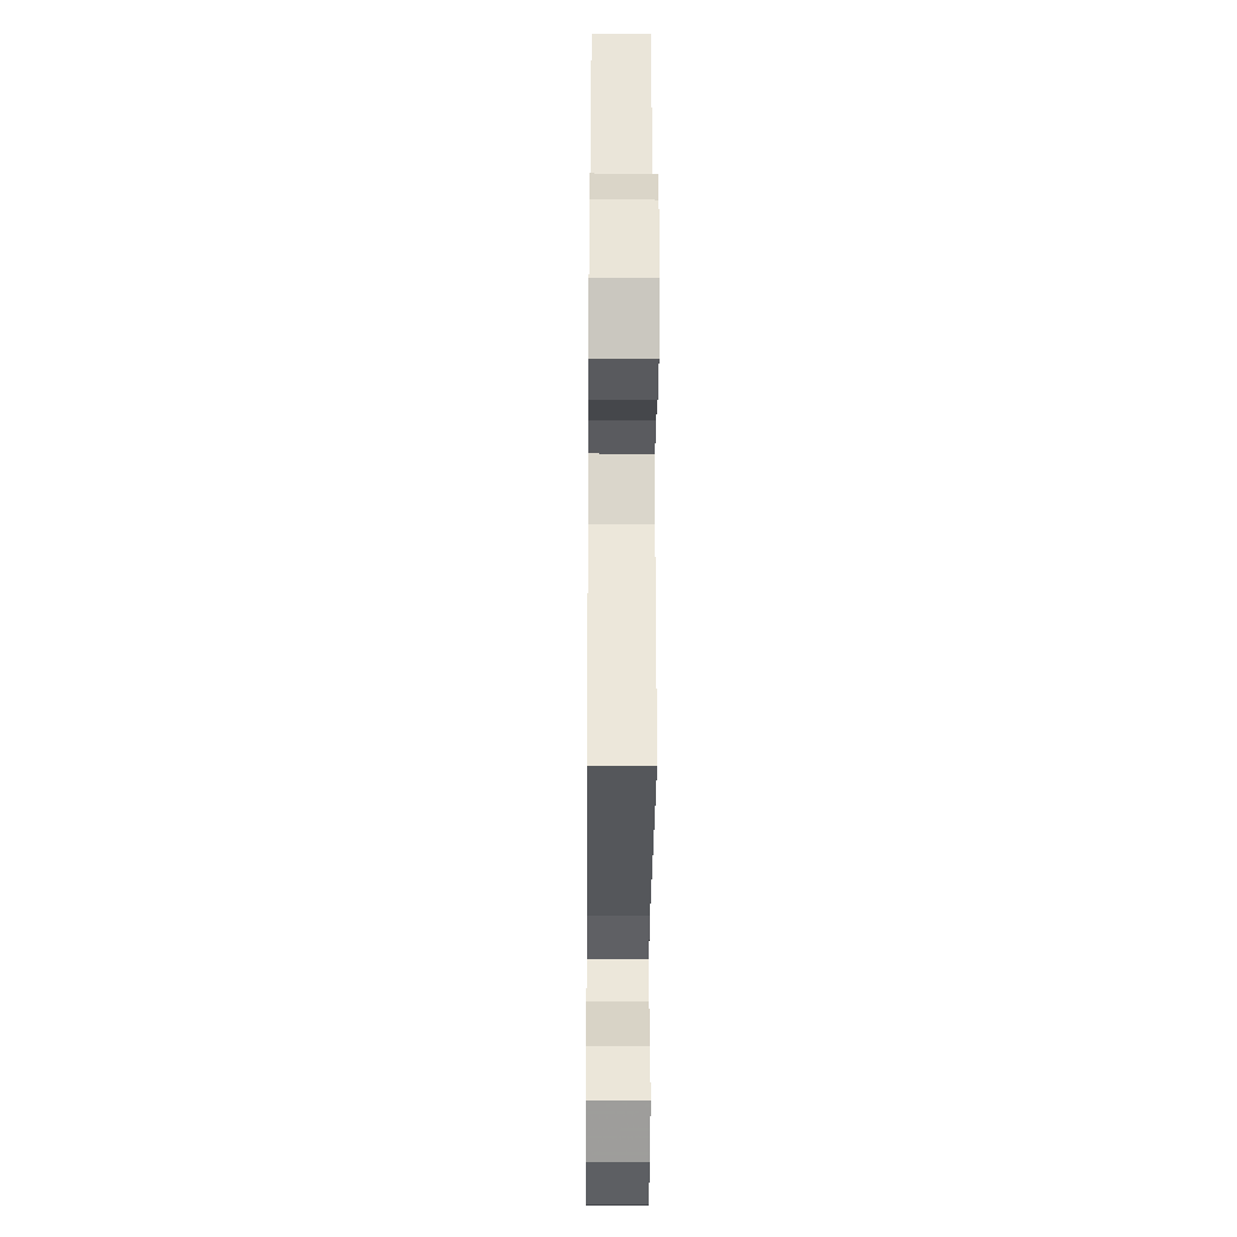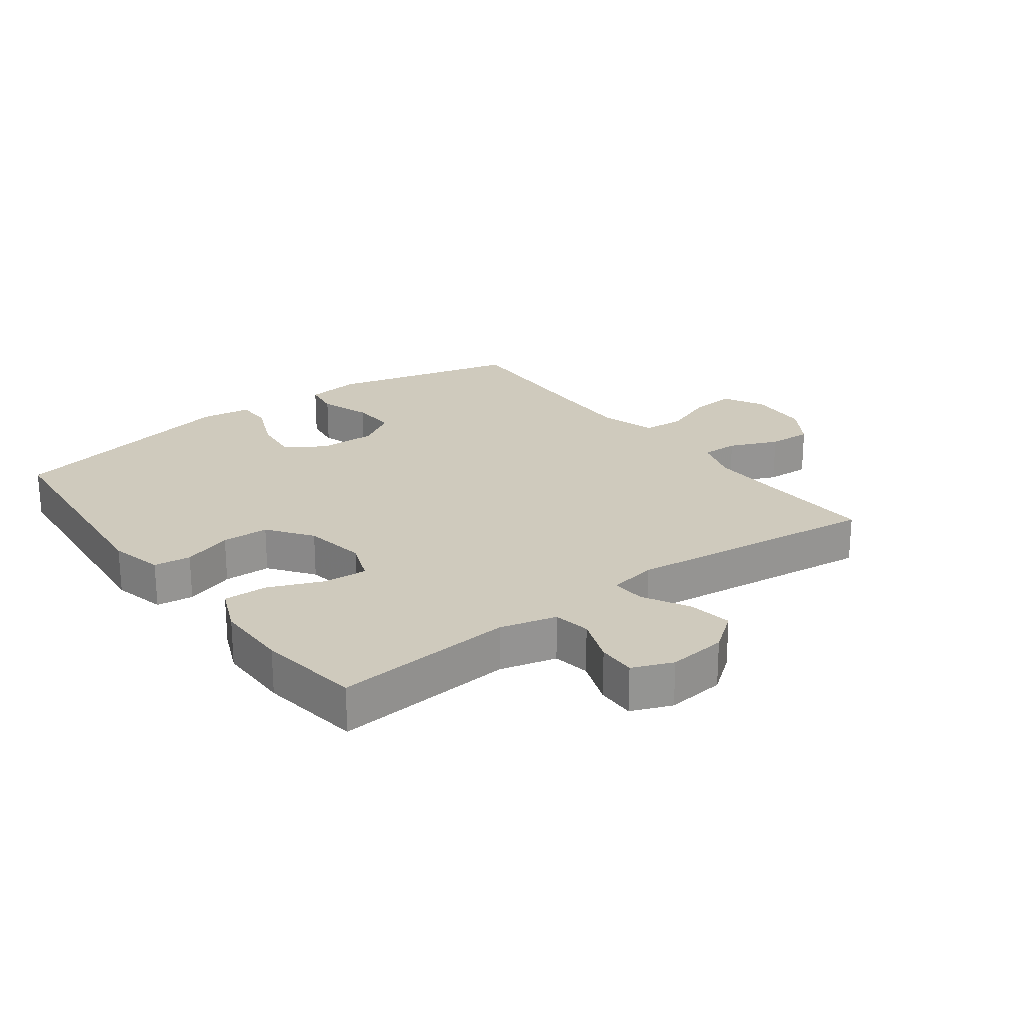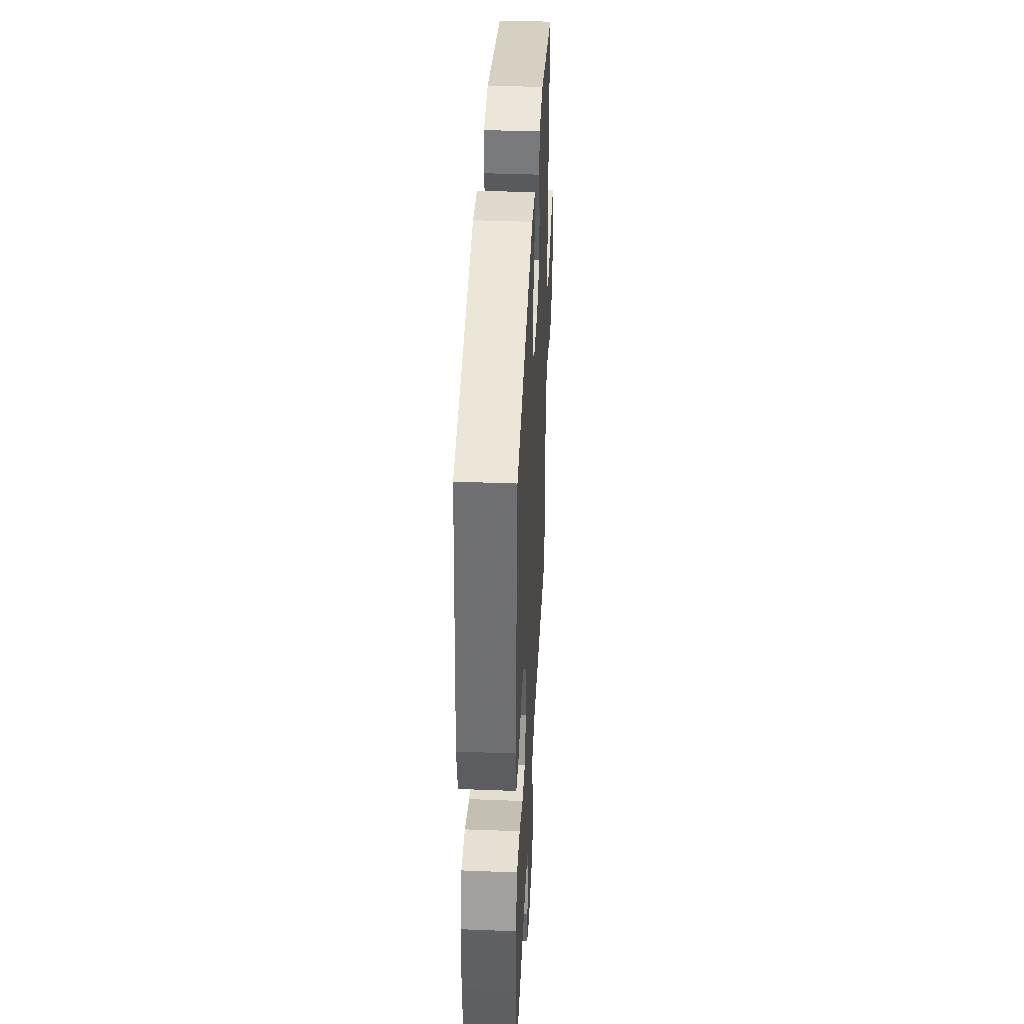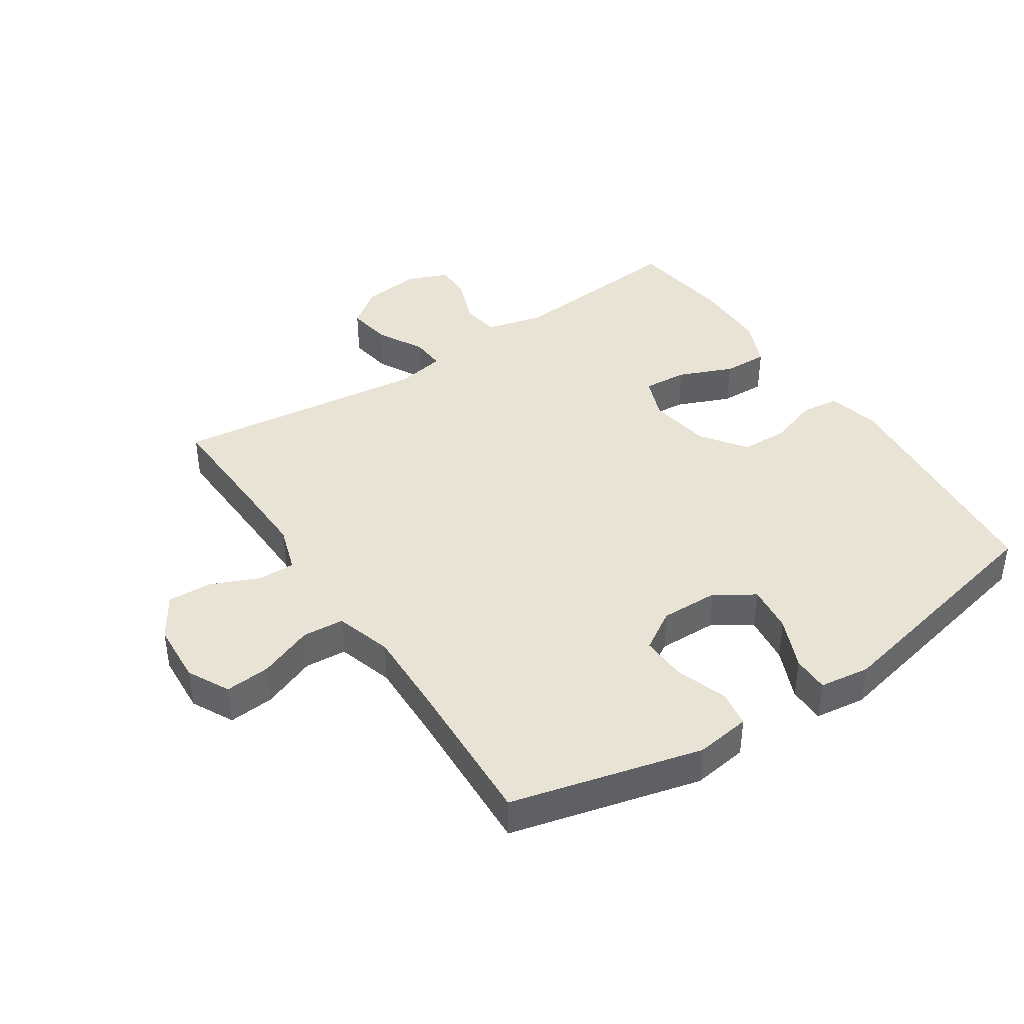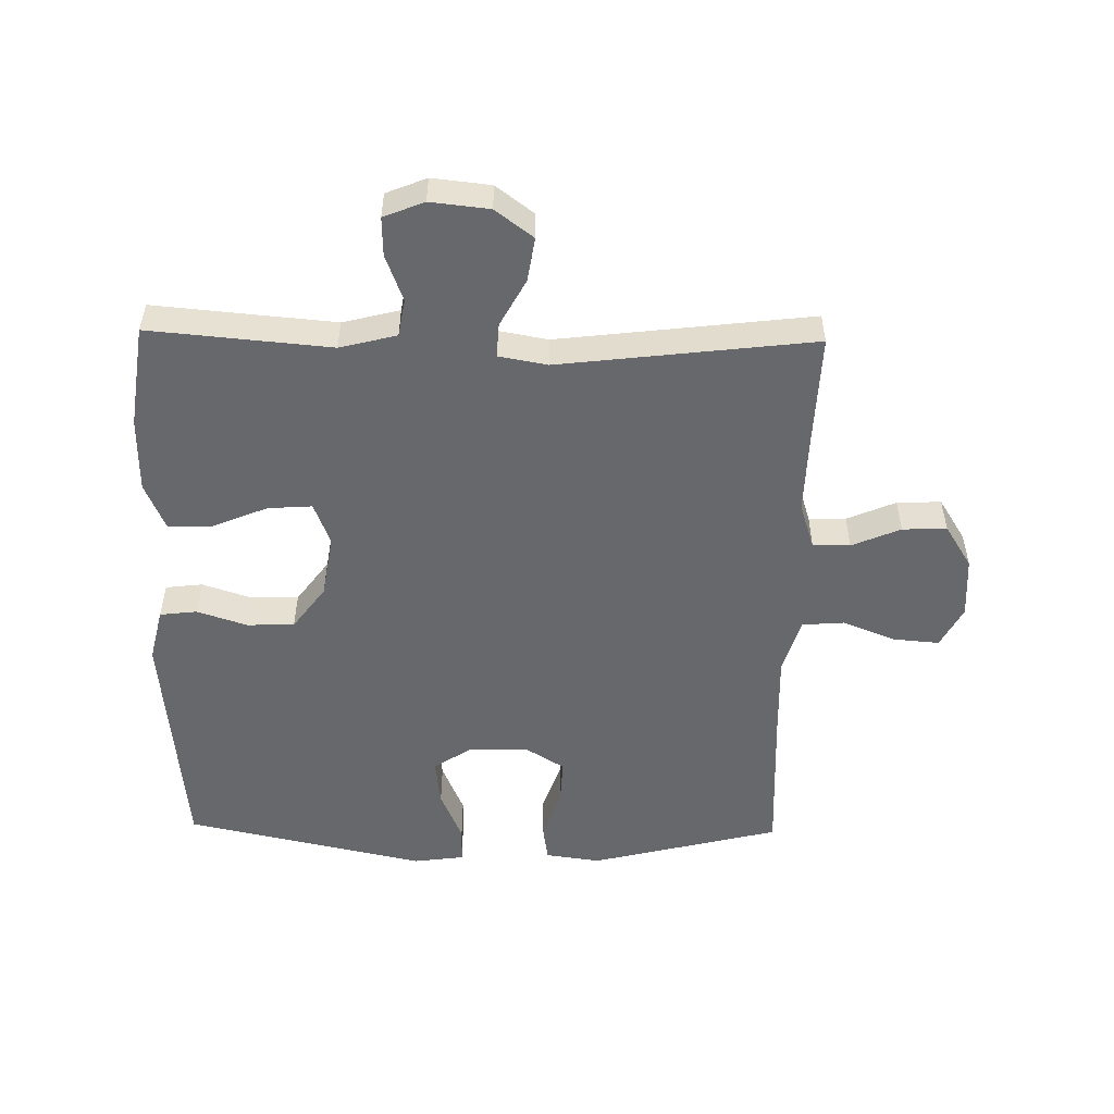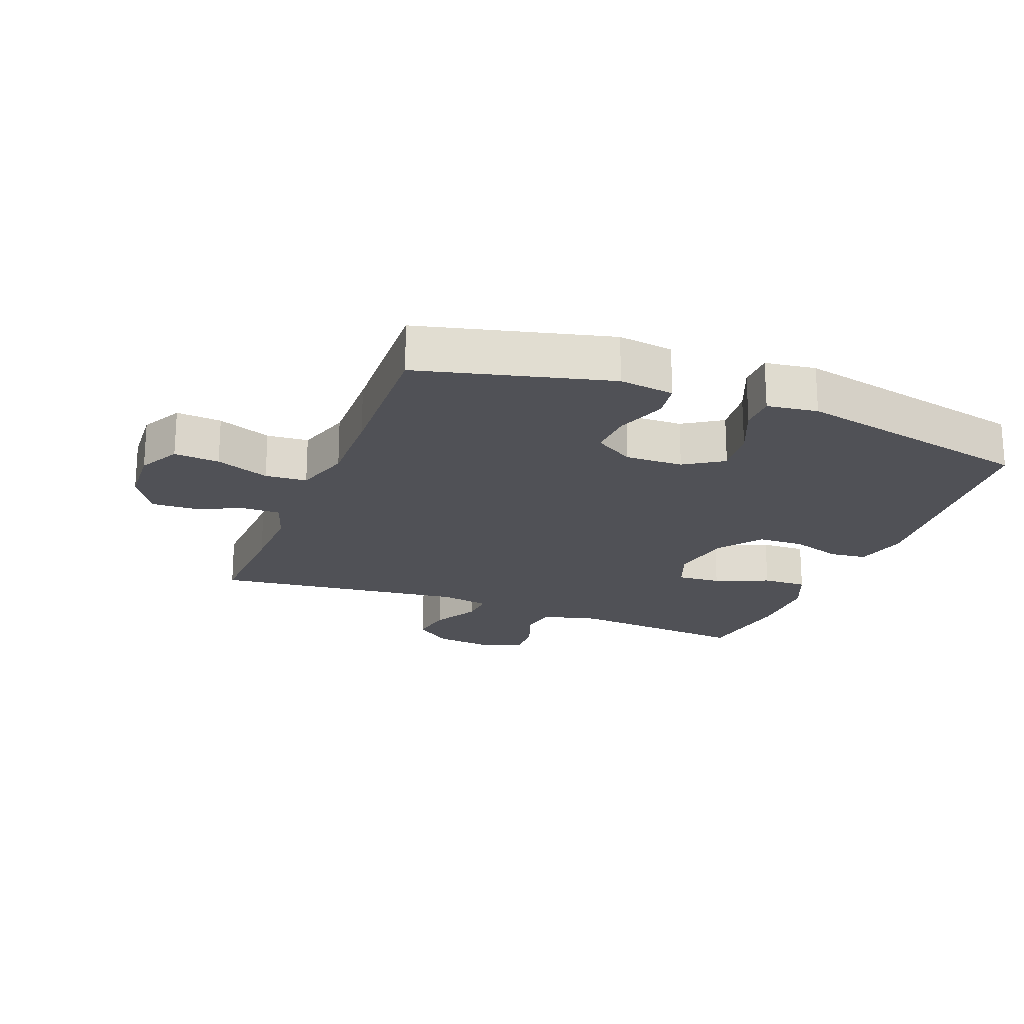
<metadata>
{"format":"obj","ext":"obj","renderer":"f3d","projection":"perspective","resolution":1024,"background":"white","views":[{"elev":-33.8,"azim":-90.5,"up":"+Z"},{"elev":22.9,"azim":143.1,"up":"+Y"},{"elev":40.5,"azim":92.7,"up":"+Z"},{"elev":41.3,"azim":-33.6,"up":"+Y"},{"elev":-52.3,"azim":178.9,"up":"+Y"},{"elev":-20.5,"azim":-21.3,"up":"+Y"}]}
</metadata>
<code>
v 0.5 0.07 0.5
v 0.537 0.07 0.119
v 0.517 0.07 0.034
v 0.458 0.07 0.027
v 0.379 0.07 0.053
v 0.304 0.07 0.051
v 0.253 0.07 -0.019
v 0.237 0.07 -0.119
v 0.263 0.07 -0.186
v 0.333 0.07 -0.181
v 0.419 0.07 -0.145
v 0.49 0.07 -0.143
v 0.522 0.07 -0.218
v 0.523 0.07 -0.337
v 0.5 0.07 -0.5
v 0.213 0.07 -0.475
v 0.123 0.07 -0.498
v 0.113 0.07 -0.557
v 0.141 0.07 -0.631
v 0.143 0.07 -0.692
v 0.079 0.07 -0.718
v -0.014 0.07 -0.708
v -0.074 0.07 -0.663
v -0.063 0.07 -0.593
v -0.023 0.07 -0.519
v -0.02 0.07 -0.465
v -0.097 0.07 -0.451
v -0.5 0.07 -0.5
v -0.493 0.07 -0.316
v -0.49 0.07 -0.199
v -0.514 0.07 -0.125
v -0.573 0.07 -0.126
v -0.65 0.07 -0.159
v -0.72 0.07 -0.162
v -0.763 0.07 -0.094
v -0.769 0.07 0.003
v -0.735 0.07 0.069
v -0.663 0.07 0.063
v -0.578 0.07 0.03
v -0.512 0.07 0.035
v -0.485 0.07 0.124
v -0.489 0.07 0.26
v -0.5 0.07 0.5
v -0.199 0.07 0.576
v -0.112 0.07 0.564
v -0.103 0.07 0.506
v -0.131 0.07 0.425
v -0.134 0.07 0.353
v -0.071 0.07 0.314
v 0.021 0.07 0.316
v 0.082 0.07 0.356
v 0.073 0.07 0.432
v 0.038 0.07 0.514
v 0.038 0.07 0.572
v 0.118 0.07 0.583
v 0.5 0 0.5
v 0.537 0 0.119
v 0.517 0 0.034
v 0.458 0 0.027
v 0.379 0 0.053
v 0.304 0 0.051
v 0.253 0 -0.019
v 0.237 0 -0.119
v 0.263 0 -0.186
v 0.333 0 -0.181
v 0.419 0 -0.145
v 0.49 0 -0.143
v 0.522 0 -0.218
v 0.523 0 -0.337
v 0.5 0 -0.5
v 0.213 0 -0.475
v 0.123 0 -0.498
v 0.113 0 -0.557
v 0.141 0 -0.631
v 0.143 0 -0.692
v 0.079 0 -0.718
v -0.014 0 -0.708
v -0.074 0 -0.663
v -0.063 0 -0.593
v -0.023 0 -0.519
v -0.02 0 -0.465
v -0.097 0 -0.451
v -0.5 0 -0.5
v -0.493 0 -0.316
v -0.49 0 -0.199
v -0.514 0 -0.125
v -0.573 0 -0.126
v -0.65 0 -0.159
v -0.72 0 -0.162
v -0.763 0 -0.094
v -0.769 0 0.003
v -0.735 0 0.069
v -0.663 0 0.063
v -0.578 0 0.03
v -0.512 0 0.035
v -0.485 0 0.124
v -0.489 0 0.26
v -0.5 0 0.5
v -0.199 0 0.576
v -0.112 0 0.564
v -0.103 0 0.506
v -0.131 0 0.425
v -0.134 0 0.353
v -0.071 0 0.314
v 0.021 0 0.316
v 0.082 0 0.356
v 0.073 0 0.432
v 0.038 0 0.514
v 0.038 0 0.572
v 0.118 0 0.583
f 52 53 54 55
f 51 52 55 1
f 50 51 1 2
f 49 50 2 3
f 44 45 46 47
f 42 43 44 47
f 41 42 47 48
f 40 41 48 49
f 36 37 38 39
f 36 39 40
f 35 36 40
f 32 33 34 35
f 31 32 35 40
f 30 31 40 49
f 27 28 29
f 26 27 29 30
f 22 23 24 25
f 22 25 26
f 21 22 26
f 18 19 20 21
f 17 18 21 26
f 16 17 26 30
f 10 11 12 13
f 9 10 13 14
f 49 3 4 5
f 49 5 6
f 30 49 6 7
f 9 14 15 16
f 8 9 16 30
f 7 8 30
f 110 109 108 107
f 56 110 107 106
f 57 56 106 105
f 58 57 105 104
f 102 101 100 99
f 102 99 98 97
f 103 102 97 96
f 104 103 96 95
f 94 93 92 91
f 95 94 91
f 95 91 90
f 90 89 88 87
f 95 90 87 86
f 104 95 86 85
f 84 83 82
f 85 84 82 81
f 80 79 78 77
f 81 80 77
f 81 77 76
f 76 75 74 73
f 81 76 73 72
f 85 81 72 71
f 68 67 66 65
f 69 68 65 64
f 60 59 58 104
f 61 60 104
f 62 61 104 85
f 71 70 69 64
f 85 71 64 63
f 85 63 62
f 1 56 57 2
f 2 57 58 3
f 3 58 59 4
f 4 59 60 5
f 5 60 61 6
f 6 61 62 7
f 7 62 63 8
f 8 63 64 9
f 9 64 65 10
f 10 65 66 11
f 11 66 67 12
f 12 67 68 13
f 13 68 69 14
f 14 69 70 15
f 15 70 71 16
f 16 71 72 17
f 17 72 73 18
f 18 73 74 19
f 19 74 75 20
f 20 75 76 21
f 21 76 77 22
f 22 77 78 23
f 23 78 79 24
f 24 79 80 25
f 25 80 81 26
f 26 81 82 27
f 27 82 83 28
f 28 83 84 29
f 29 84 85 30
f 30 85 86 31
f 31 86 87 32
f 32 87 88 33
f 33 88 89 34
f 34 89 90 35
f 35 90 91 36
f 36 91 92 37
f 37 92 93 38
f 38 93 94 39
f 39 94 95 40
f 40 95 96 41
f 41 96 97 42
f 42 97 98 43
f 43 98 99 44
f 44 99 100 45
f 45 100 101 46
f 46 101 102 47
f 47 102 103 48
f 48 103 104 49
f 49 104 105 50
f 50 105 106 51
f 51 106 107 52
f 52 107 108 53
f 53 108 109 54
f 54 109 110 55
f 55 110 56 1

</code>
